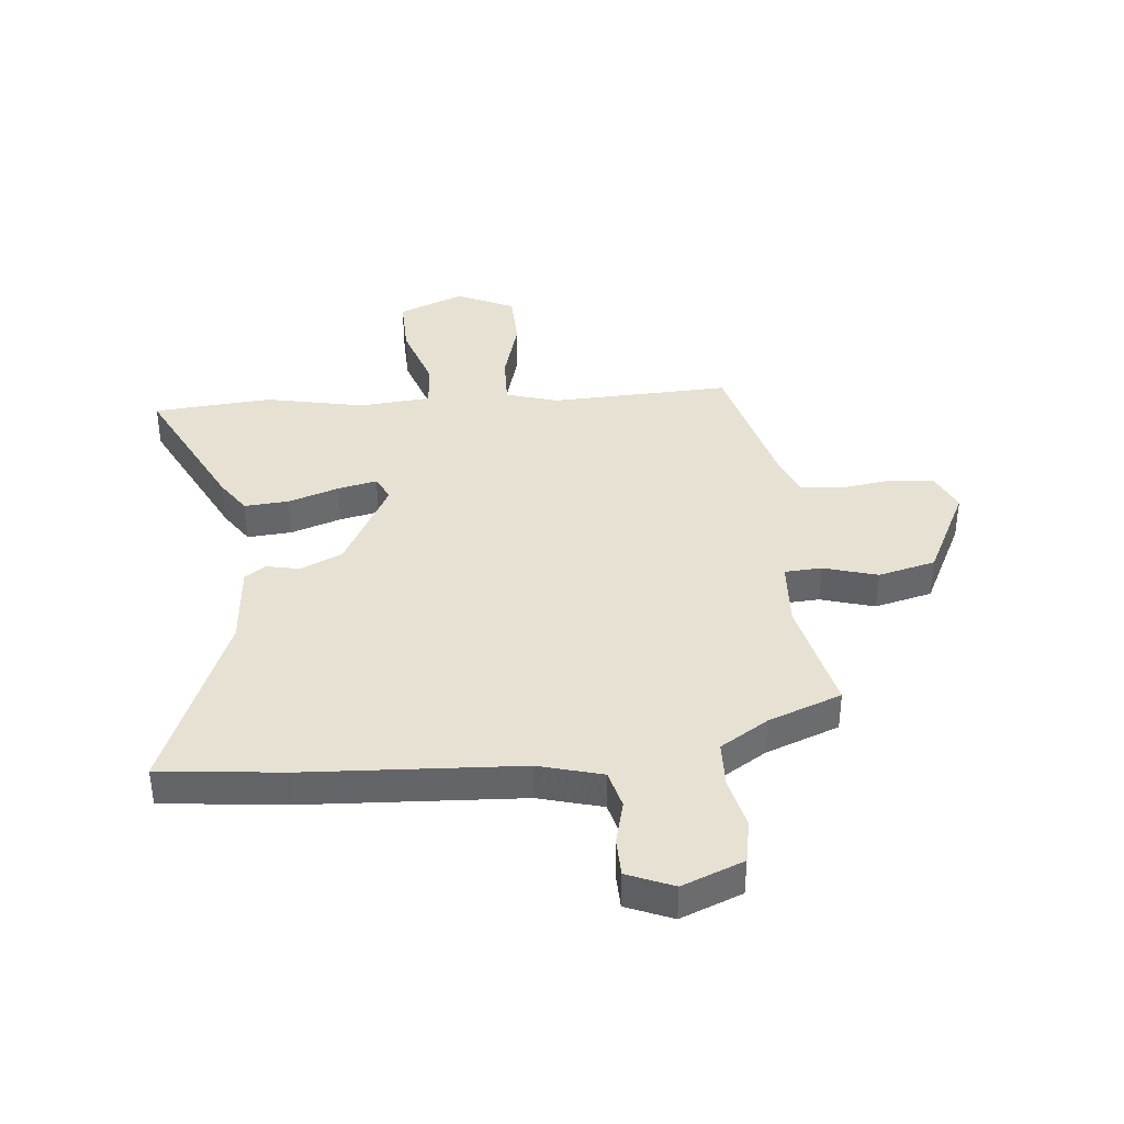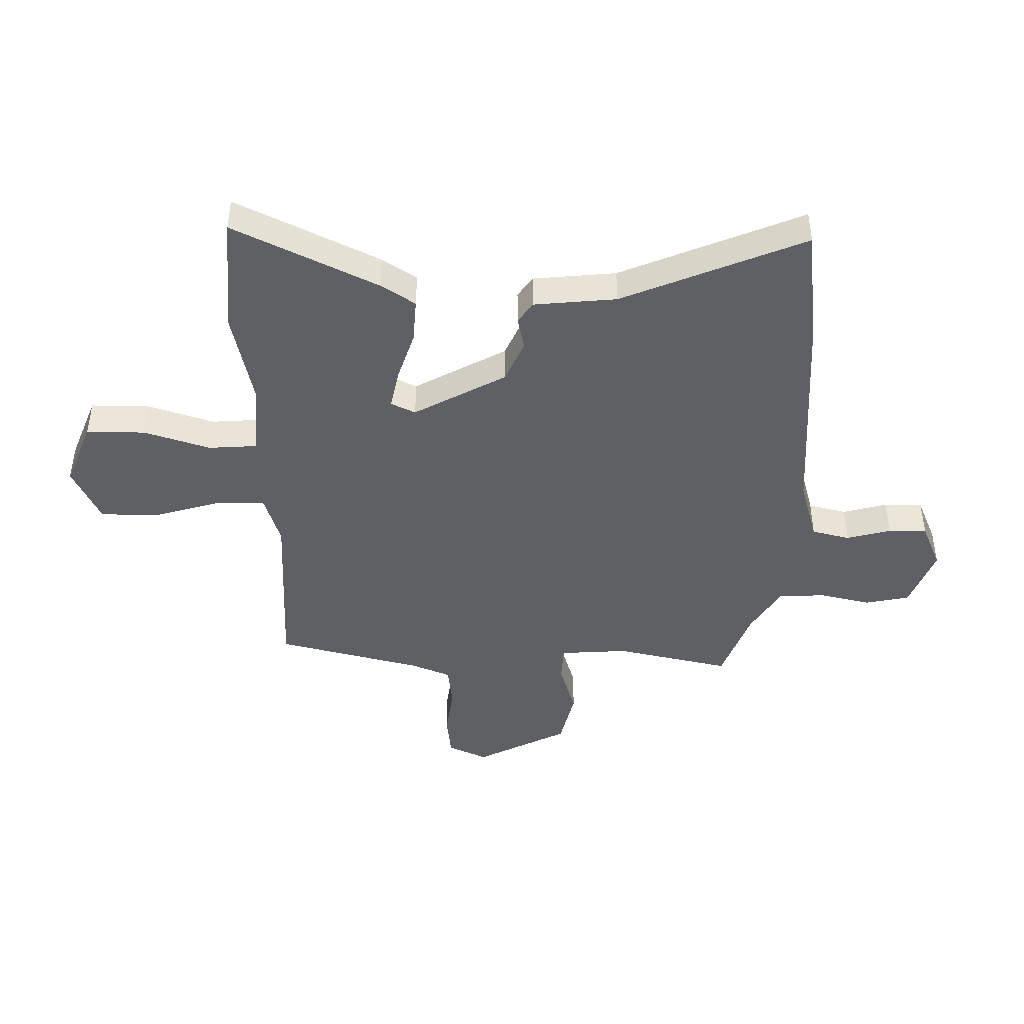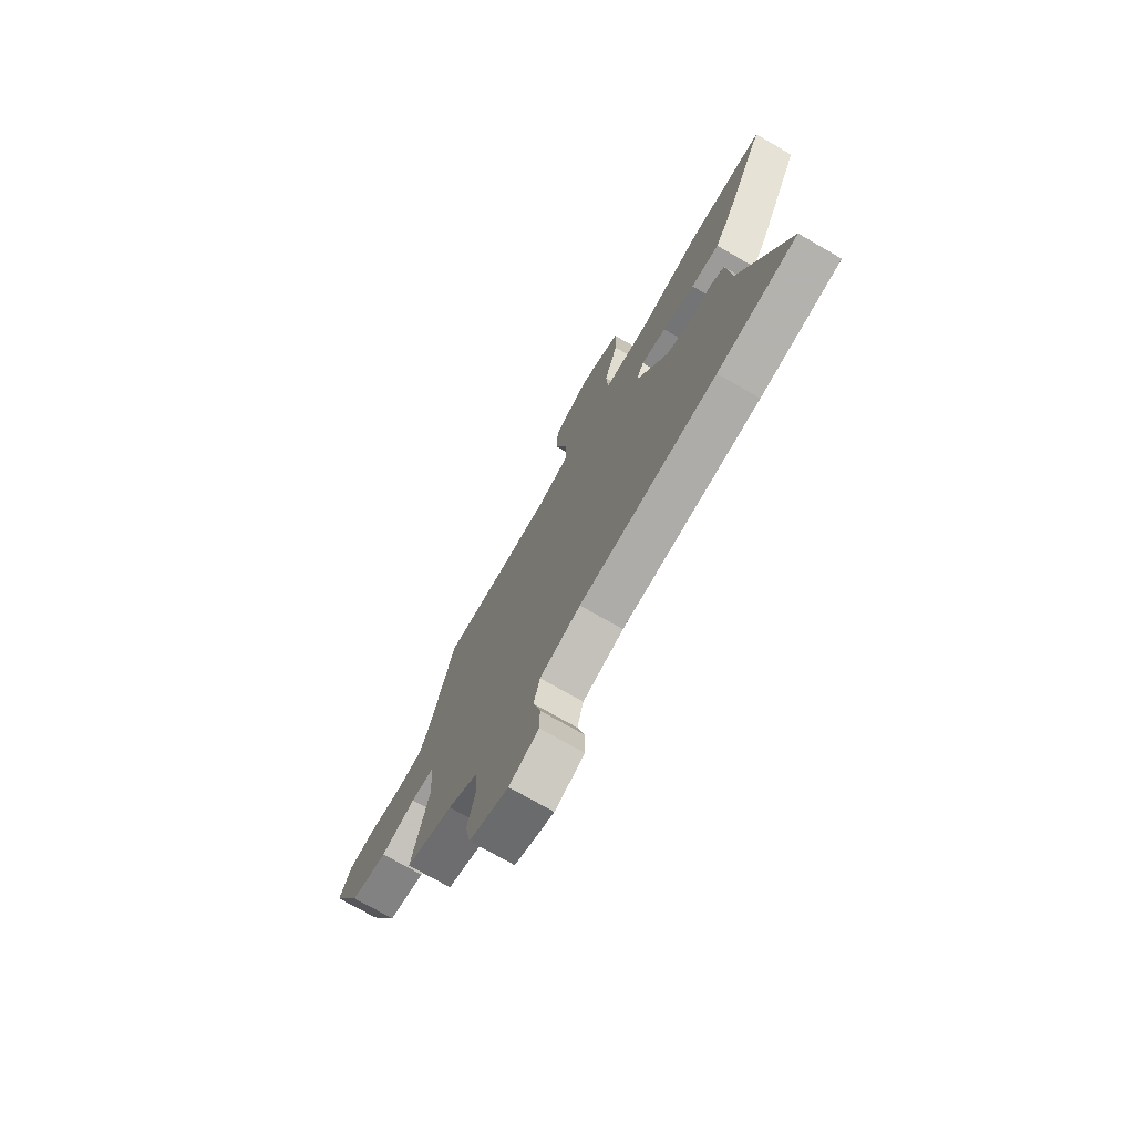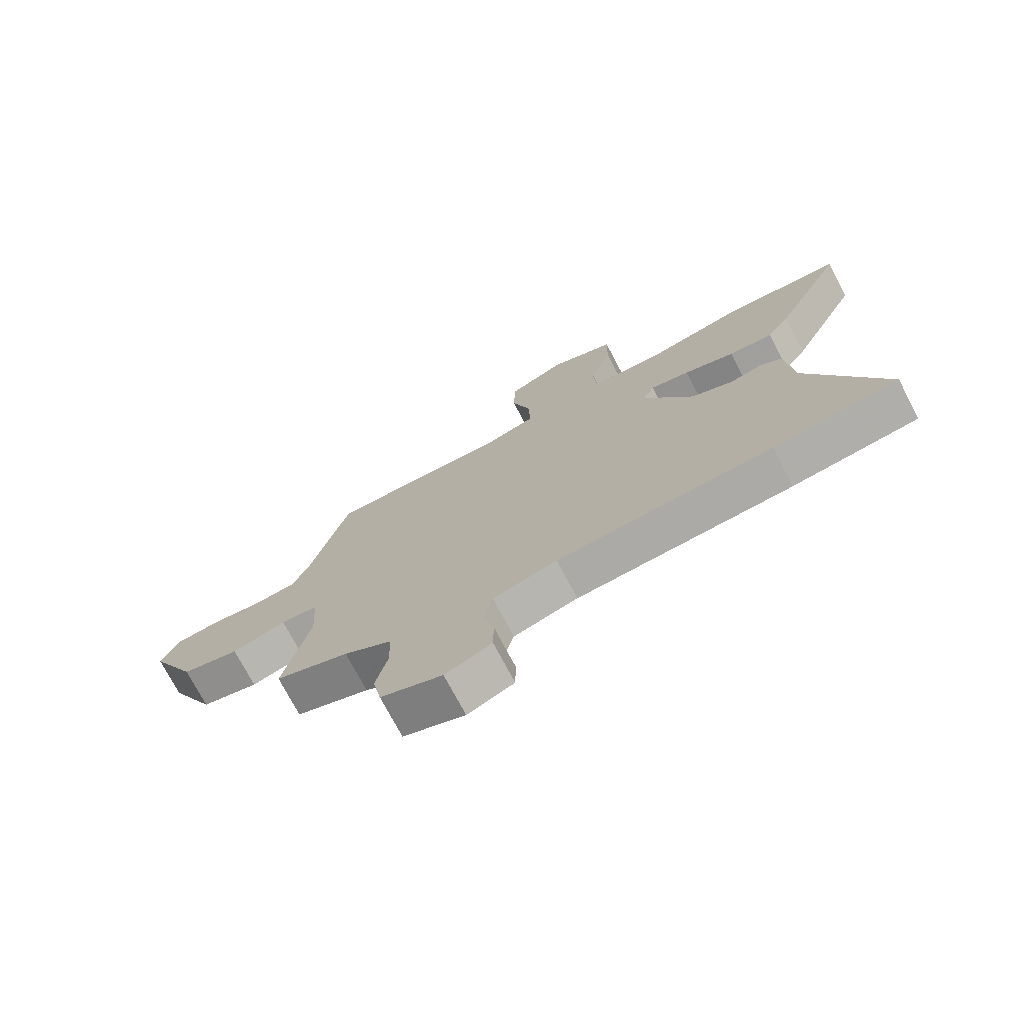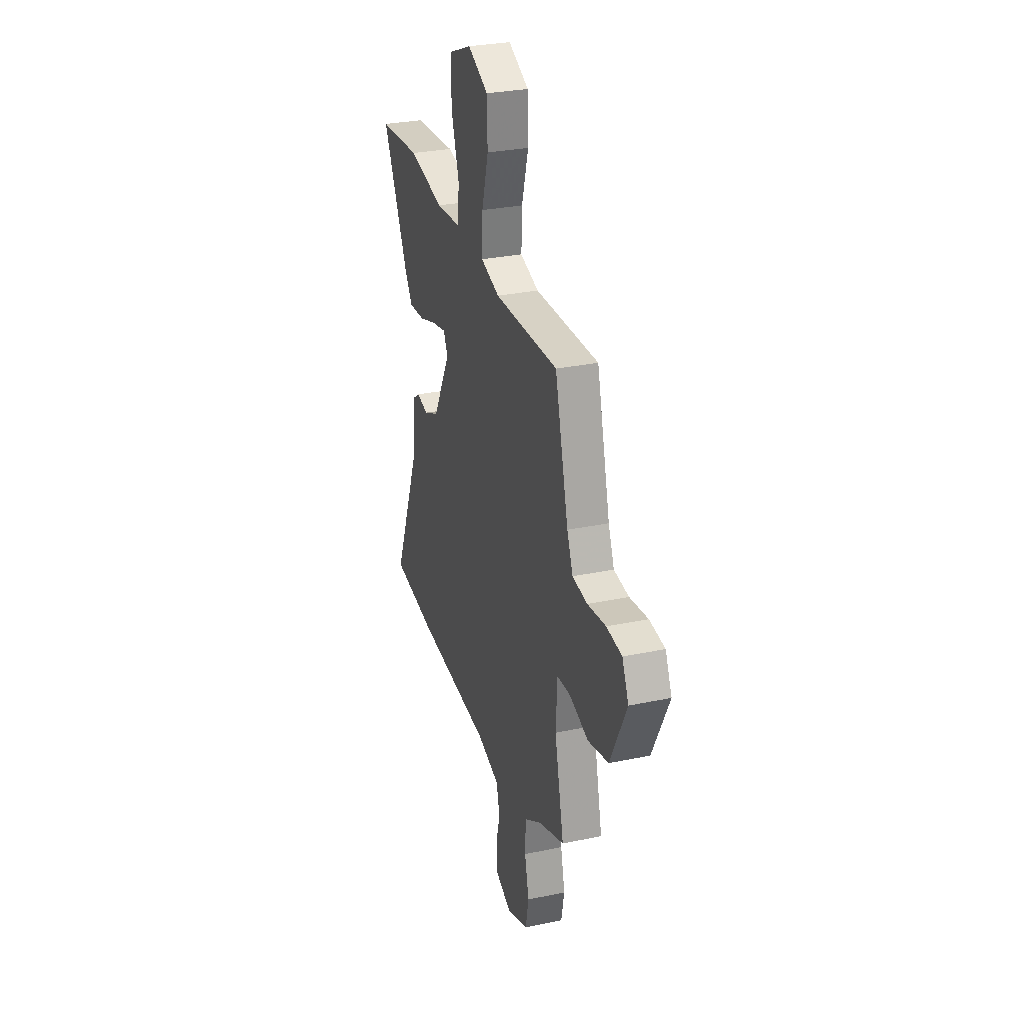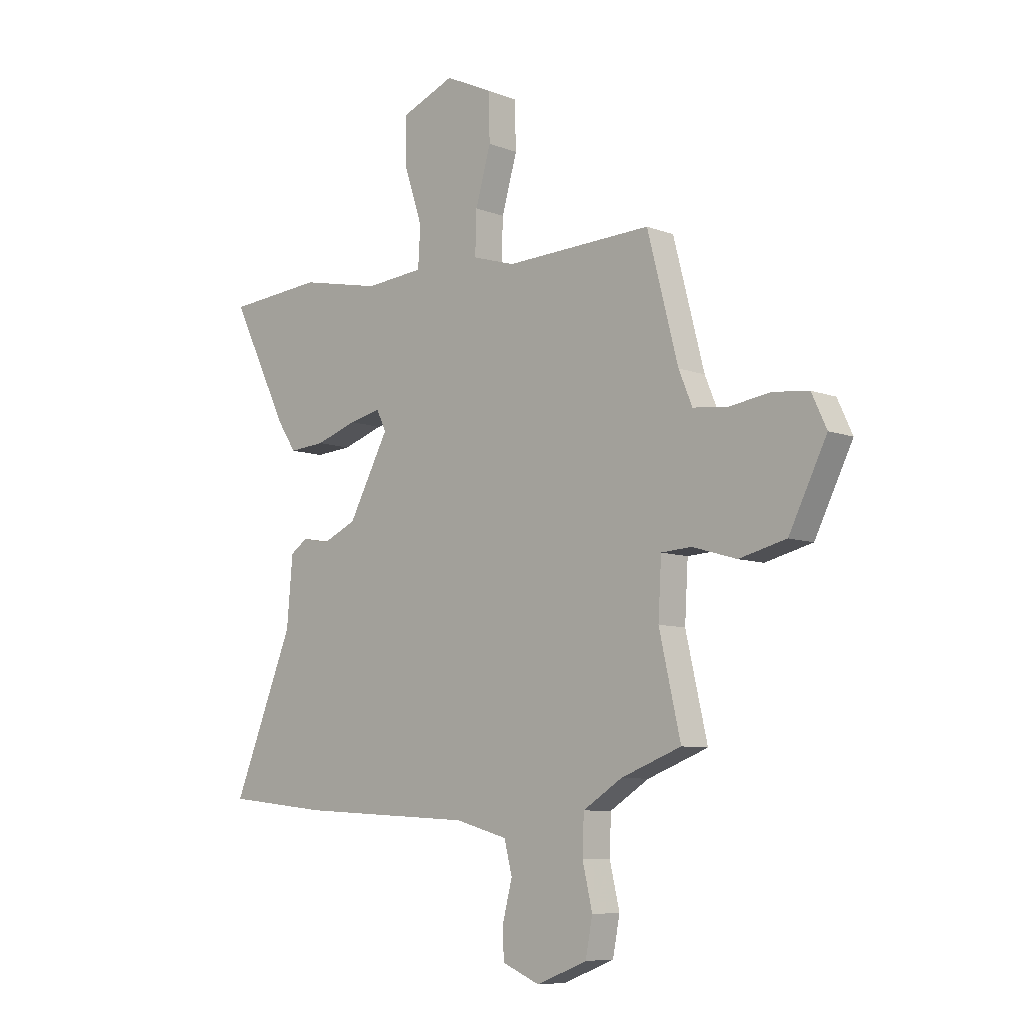
<metadata>
{"format":"obj","ext":"obj","renderer":"f3d","projection":"perspective","resolution":1024,"background":"white","views":[{"elev":38.6,"azim":174.5,"up":"+Y"},{"elev":-44.3,"azim":89.7,"up":"+Y"},{"elev":-73.9,"azim":60.1,"up":"+Z"},{"elev":-74.2,"azim":27.8,"up":"+Z"},{"elev":29.7,"azim":-107.1,"up":"+Z"},{"elev":-7.9,"azim":-136.8,"up":"+Z"}]}
</metadata>
<code>
v 0.404 0.07 0.508
v 0.612 0.07 0.491
v 0.487 0.07 0.24
v 0.447 0.07 0.18
v 0.369 0.07 0.186
v 0.28 0.07 0.216
v 0.211 0.07 0.231
v 0.19 0.07 0.188
v 0.277 0.07 0.026
v 0.351 0.07 -0.008
v 0.409 0.07 0.004
v 0.446 0.07 -0.022
v 0.459 0.07 -0.168
v 0.59 0.07 -0.49
v 0.371 0.07 -0.514
v -0.006 0.07 -0.535
v -0.118 0.07 -0.566
v -0.135 0.07 -0.633
v -0.115 0.07 -0.711
v -0.116 0.07 -0.779
v -0.197 0.07 -0.813
v -0.305 0.07 -0.77
v -0.32 0.07 -0.692
v -0.299 0.07 -0.602
v -0.302 0.07 -0.52
v -0.386 0.07 -0.467
v -0.515 0.07 -0.418
v -0.469 0.07 -0.216
v -0.476 0.07 -0.096
v -0.541 0.07 -0.092
v -0.636 0.07 -0.12
v -0.737 0.07 -0.095
v -0.818 0.07 0.068
v -0.786 0.07 0.137
v -0.71 0.07 0.145
v -0.62 0.07 0.132
v -0.546 0.07 0.14
v -0.517 0.07 0.21
v -0.451 0.07 0.465
v -0.136 0.07 0.453
v -0.044 0.07 0.481
v -0.047 0.07 0.572
v -0.08 0.07 0.687
v -0.077 0.07 0.788
v 0.024 0.07 0.835
v 0.139 0.07 0.788
v 0.137 0.07 0.684
v 0.099 0.07 0.568
v 0.104 0.07 0.483
v 0.23 0.07 0.472
v 0.404 0 0.508
v 0.612 0 0.491
v 0.487 0 0.24
v 0.447 0 0.18
v 0.369 0 0.186
v 0.28 0 0.216
v 0.211 0 0.231
v 0.19 0 0.188
v 0.277 0 0.026
v 0.351 0 -0.008
v 0.409 0 0.004
v 0.446 0 -0.022
v 0.459 0 -0.168
v 0.59 0 -0.49
v 0.371 0 -0.514
v -0.006 0 -0.535
v -0.118 0 -0.566
v -0.135 0 -0.633
v -0.115 0 -0.711
v -0.116 0 -0.779
v -0.197 0 -0.813
v -0.305 0 -0.77
v -0.32 0 -0.692
v -0.299 0 -0.602
v -0.302 0 -0.52
v -0.386 0 -0.467
v -0.515 0 -0.418
v -0.469 0 -0.216
v -0.476 0 -0.096
v -0.541 0 -0.092
v -0.636 0 -0.12
v -0.737 0 -0.095
v -0.818 0 0.068
v -0.786 0 0.137
v -0.71 0 0.145
v -0.62 0 0.132
v -0.546 0 0.14
v -0.517 0 0.21
v -0.451 0 0.465
v -0.136 0 0.453
v -0.044 0 0.481
v -0.047 0 0.572
v -0.08 0 0.687
v -0.077 0 0.788
v 0.024 0 0.835
v 0.139 0 0.788
v 0.137 0 0.684
v 0.099 0 0.568
v 0.104 0 0.483
v 0.23 0 0.472
f 45 46 47 48
f 45 48 49
f 42 43 44 45
f 41 42 45 49
f 40 41 49 50
f 38 39 40
f 37 38 40 50
f 33 34 35 36
f 33 36 37
f 30 31 32 33
f 29 30 33 37
f 26 27 28
f 25 26 28 29
f 21 22 23 24
f 21 24 25
f 18 19 20 21
f 17 18 21 25
f 16 17 25 29
f 13 14 15 16
f 10 11 12 13
f 9 10 13 16
f 8 9 16 29
f 3 4 5 6
f 3 6 7
f 2 3 7
f 1 2 7
f 50 1 7
f 29 37 50
f 7 8 29 50
f 98 97 96 95
f 99 98 95
f 95 94 93 92
f 99 95 92 91
f 100 99 91 90
f 90 89 88
f 100 90 88 87
f 86 85 84 83
f 87 86 83
f 83 82 81 80
f 87 83 80 79
f 78 77 76
f 79 78 76 75
f 74 73 72 71
f 75 74 71
f 71 70 69 68
f 75 71 68 67
f 79 75 67 66
f 66 65 64 63
f 63 62 61 60
f 66 63 60 59
f 79 66 59 58
f 56 55 54 53
f 57 56 53
f 57 53 52
f 57 52 51
f 57 51 100
f 100 87 79
f 100 79 58 57
f 1 51 52 2
f 2 52 53 3
f 3 53 54 4
f 4 54 55 5
f 5 55 56 6
f 6 56 57 7
f 7 57 58 8
f 8 58 59 9
f 9 59 60 10
f 10 60 61 11
f 11 61 62 12
f 12 62 63 13
f 13 63 64 14
f 14 64 65 15
f 15 65 66 16
f 16 66 67 17
f 17 67 68 18
f 18 68 69 19
f 19 69 70 20
f 20 70 71 21
f 21 71 72 22
f 22 72 73 23
f 23 73 74 24
f 24 74 75 25
f 25 75 76 26
f 26 76 77 27
f 27 77 78 28
f 28 78 79 29
f 29 79 80 30
f 30 80 81 31
f 31 81 82 32
f 32 82 83 33
f 33 83 84 34
f 34 84 85 35
f 35 85 86 36
f 36 86 87 37
f 37 87 88 38
f 38 88 89 39
f 39 89 90 40
f 40 90 91 41
f 41 91 92 42
f 42 92 93 43
f 43 93 94 44
f 44 94 95 45
f 45 95 96 46
f 46 96 97 47
f 47 97 98 48
f 48 98 99 49
f 49 99 100 50
f 50 100 51 1

</code>
